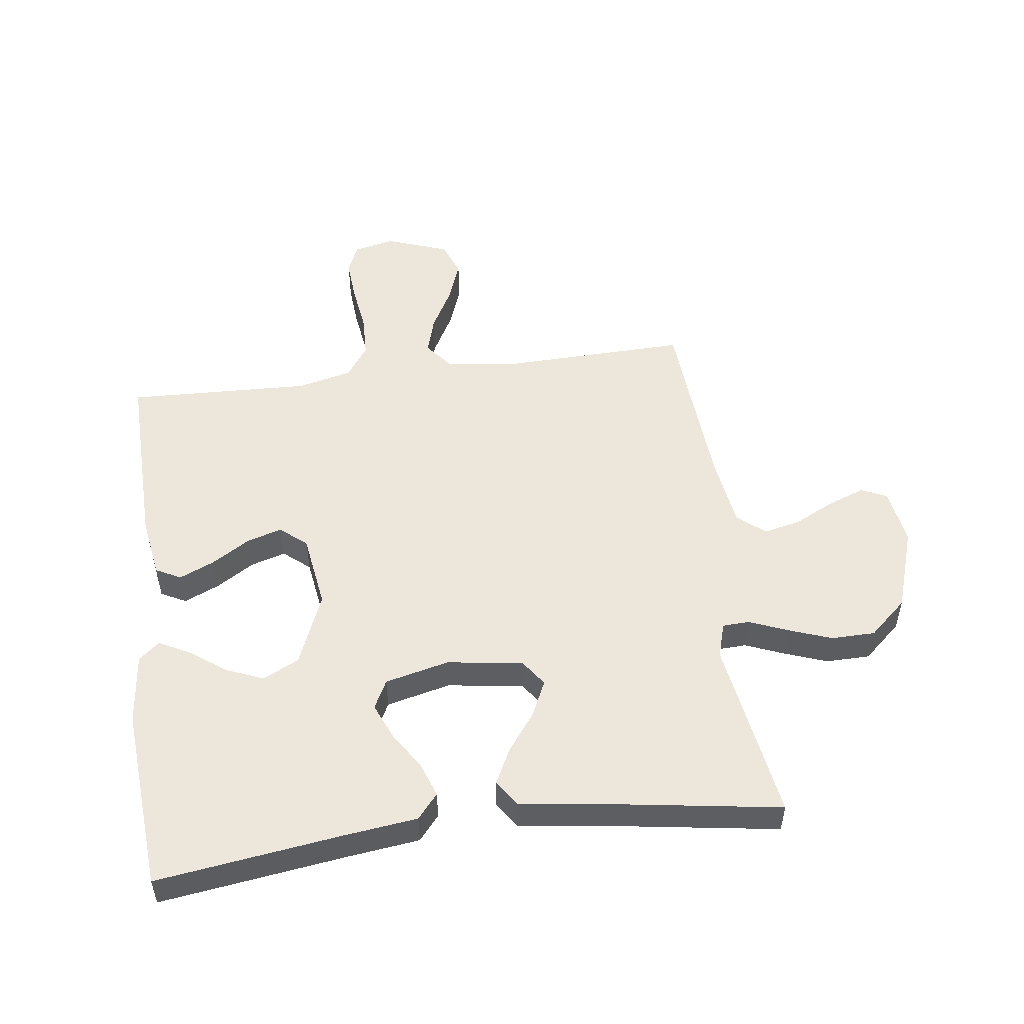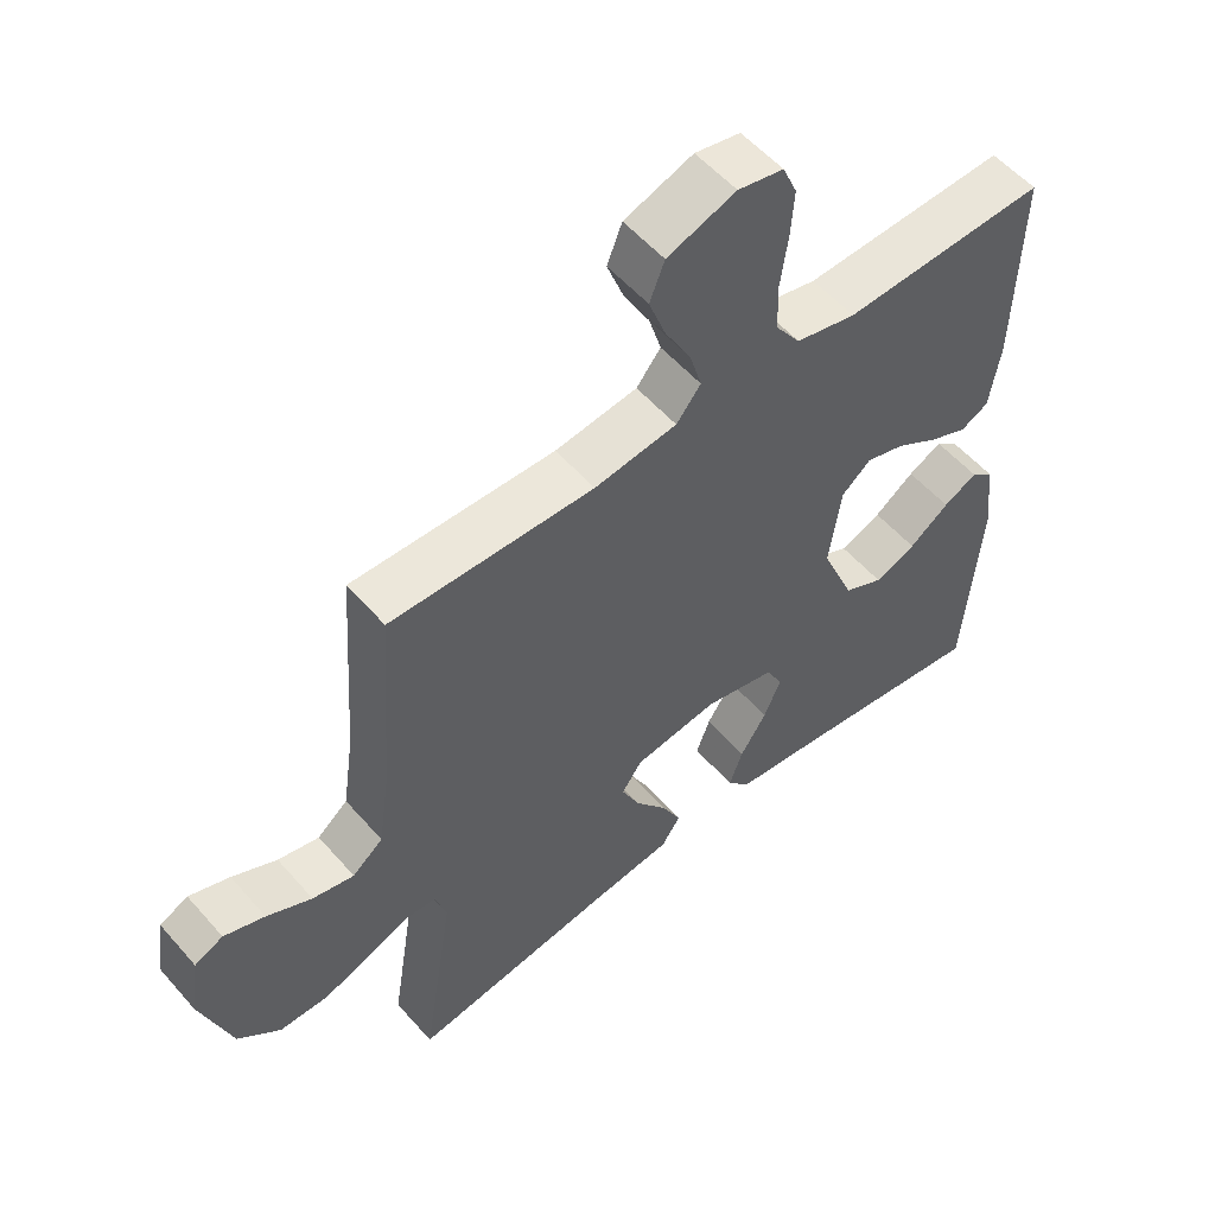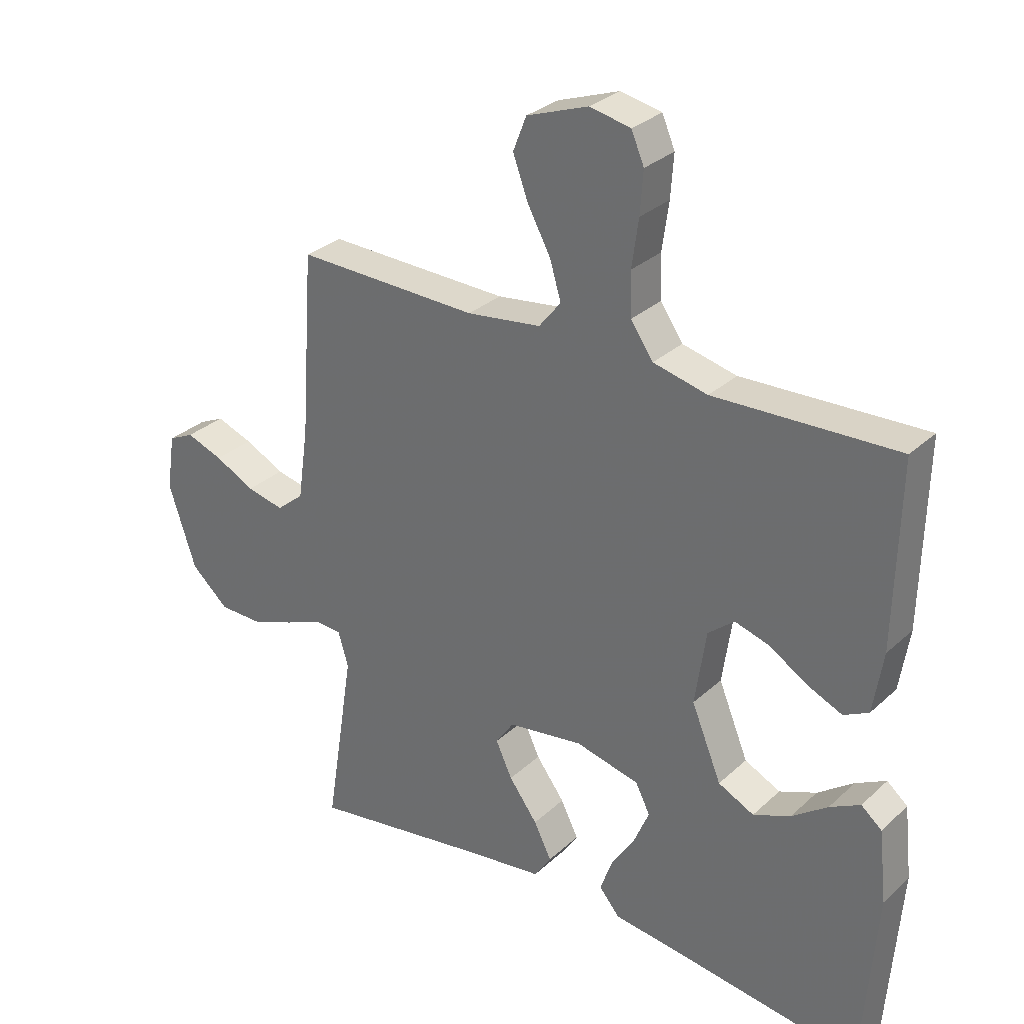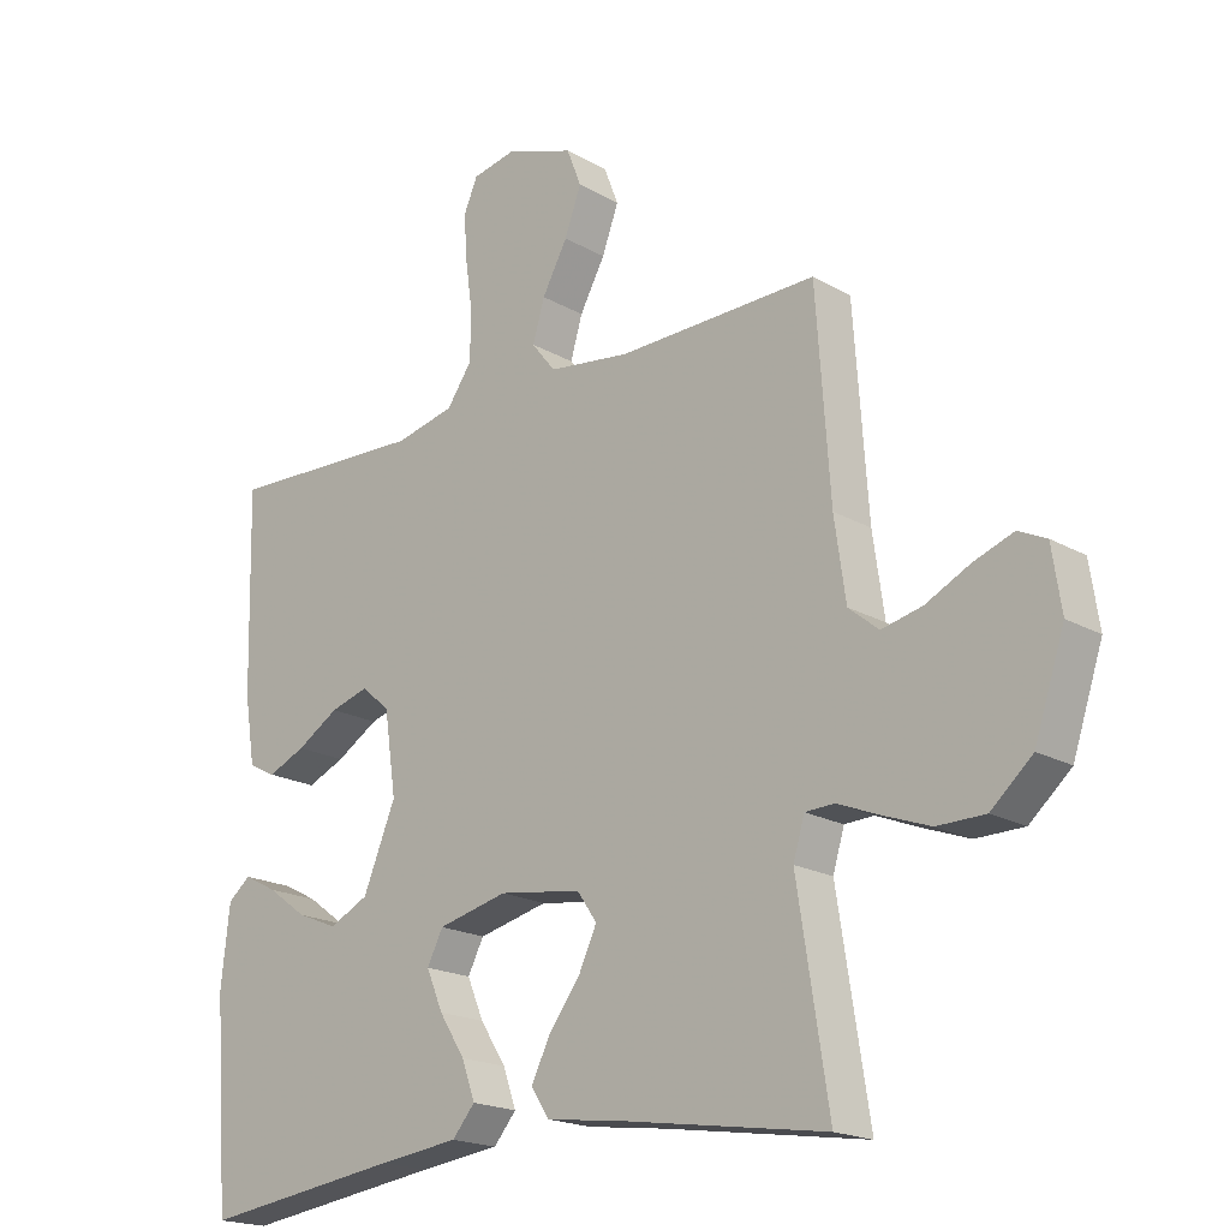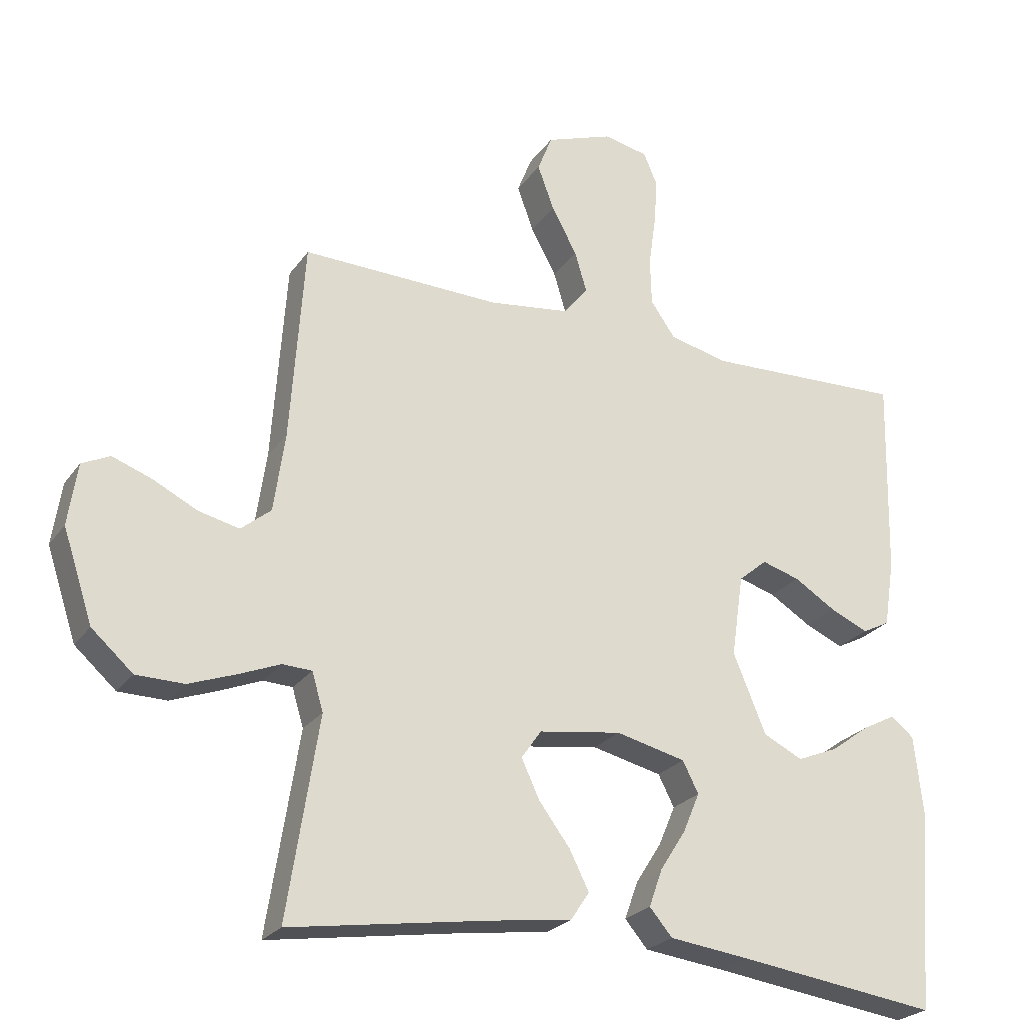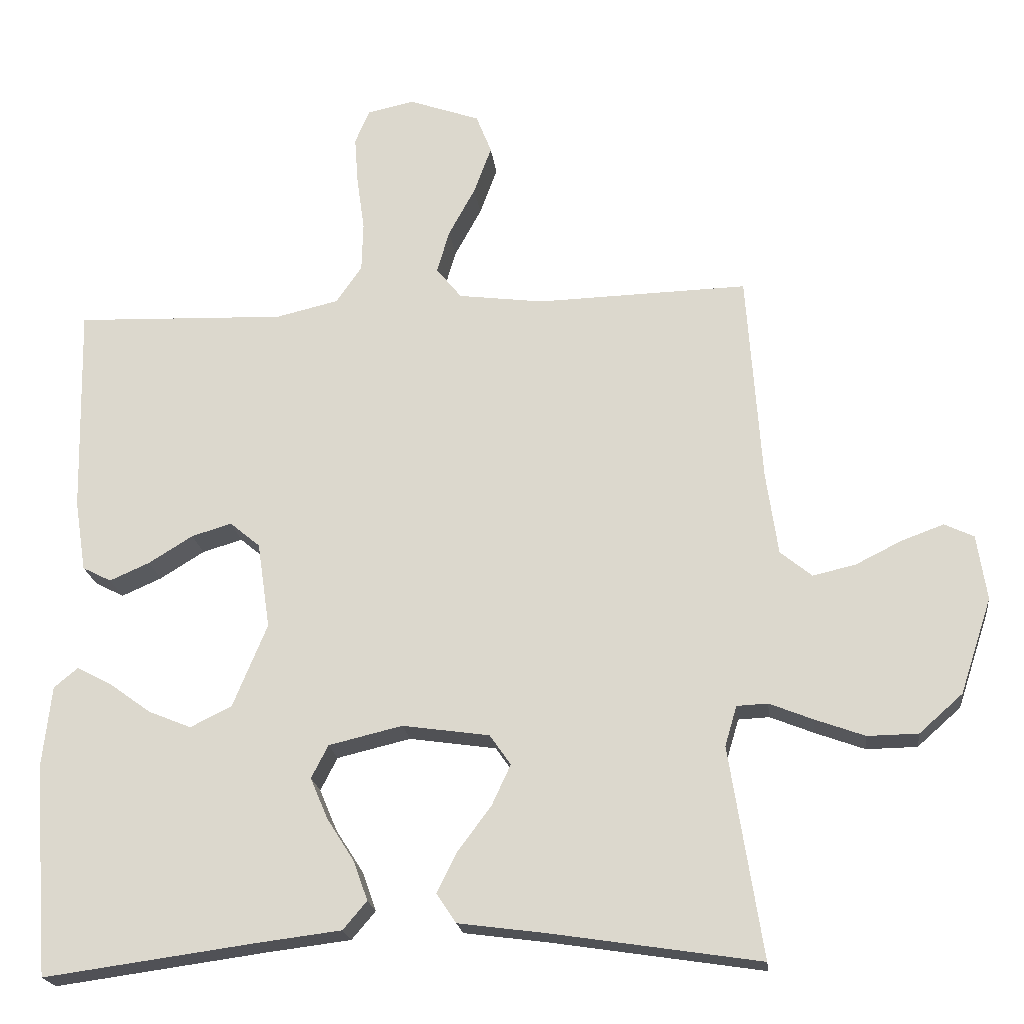
<metadata>
{"format":"obj","ext":"obj","renderer":"f3d","projection":"perspective","resolution":1024,"background":"white","views":[{"elev":52.1,"azim":172.5,"up":"+Y"},{"elev":55.1,"azim":-40.3,"up":"+Z"},{"elev":30.0,"azim":37.4,"up":"+Z"},{"elev":-19.1,"azim":-137.1,"up":"+Z"},{"elev":-24.6,"azim":-26.7,"up":"+Z"},{"elev":-20.5,"azim":-173.2,"up":"+Z"}]}
</metadata>
<code>
v -0.5 0.07 0.5
v -0.2 0.07 0.492
v -0.078 0.07 0.508
v -0.042 0.07 0.553
v -0.06 0.07 0.614
v -0.098 0.07 0.684
v -0.123 0.07 0.752
v -0.101 0.07 0.808
v 0 0.07 0.844
v 0.067 0.07 0.83
v 0.088 0.07 0.781
v 0.083 0.07 0.712
v 0.072 0.07 0.634
v 0.074 0.07 0.563
v 0.111 0.07 0.51
v 0.2 0.07 0.489
v 0.5 0.07 0.5
v 0.493 0.07 0.2
v 0.477 0.07 0.099
v 0.436 0.07 0.078
v 0.379 0.07 0.103
v 0.316 0.07 0.142
v 0.259 0.07 0.159
v 0.216 0.07 0.123
v 0.198 0.07 0
v 0.247 0.07 -0.119
v 0.306 0.07 -0.148
v 0.367 0.07 -0.123
v 0.426 0.07 -0.08
v 0.476 0.07 -0.054
v 0.51 0.07 -0.082
v 0.523 0.07 -0.2
v 0.5 0.07 -0.5
v 0.2 0.07 -0.459
v 0.079 0.07 -0.444
v 0.045 0.07 -0.404
v 0.065 0.07 -0.348
v 0.104 0.07 -0.287
v 0.129 0.07 -0.228
v 0.105 0.07 -0.181
v 0 0.07 -0.156
v -0.124 0.07 -0.174
v -0.154 0.07 -0.217
v -0.127 0.07 -0.275
v -0.08 0.07 -0.338
v -0.051 0.07 -0.396
v -0.079 0.07 -0.438
v -0.2 0.07 -0.454
v -0.5 0.07 -0.5
v -0.453 0.07 -0.2
v -0.47 0.07 -0.143
v -0.514 0.07 -0.141
v -0.576 0.07 -0.166
v -0.647 0.07 -0.192
v -0.719 0.07 -0.191
v -0.781 0.07 -0.136
v -0.826 0.07 0
v -0.812 0.07 0.093
v -0.77 0.07 0.113
v -0.71 0.07 0.091
v -0.644 0.07 0.058
v -0.583 0.07 0.044
v -0.538 0.07 0.081
v -0.521 0.07 0.2
v -0.5 0 0.5
v -0.2 0 0.492
v -0.078 0 0.508
v -0.042 0 0.553
v -0.06 0 0.614
v -0.098 0 0.684
v -0.123 0 0.752
v -0.101 0 0.808
v 0 0 0.844
v 0.067 0 0.83
v 0.088 0 0.781
v 0.083 0 0.712
v 0.072 0 0.634
v 0.074 0 0.563
v 0.111 0 0.51
v 0.2 0 0.489
v 0.5 0 0.5
v 0.493 0 0.2
v 0.477 0 0.099
v 0.436 0 0.078
v 0.379 0 0.103
v 0.316 0 0.142
v 0.259 0 0.159
v 0.216 0 0.123
v 0.198 0 0
v 0.247 0 -0.119
v 0.306 0 -0.148
v 0.367 0 -0.123
v 0.426 0 -0.08
v 0.476 0 -0.054
v 0.51 0 -0.082
v 0.523 0 -0.2
v 0.5 0 -0.5
v 0.2 0 -0.459
v 0.079 0 -0.444
v 0.045 0 -0.404
v 0.065 0 -0.348
v 0.104 0 -0.287
v 0.129 0 -0.228
v 0.105 0 -0.181
v 0 0 -0.156
v -0.124 0 -0.174
v -0.154 0 -0.217
v -0.127 0 -0.275
v -0.08 0 -0.338
v -0.051 0 -0.396
v -0.079 0 -0.438
v -0.2 0 -0.454
v -0.5 0 -0.5
v -0.453 0 -0.2
v -0.47 0 -0.143
v -0.514 0 -0.141
v -0.576 0 -0.166
v -0.647 0 -0.192
v -0.719 0 -0.191
v -0.781 0 -0.136
v -0.826 0 0
v -0.812 0 0.093
v -0.77 0 0.113
v -0.71 0 0.091
v -0.644 0 0.058
v -0.583 0 0.044
v -0.538 0 0.081
v -0.521 0 0.2
f 59 60 61
f 58 59 61
f 57 58 61
f 56 57 61
f 55 56 61
f 54 55 61
f 53 54 61
f 52 53 61
f 51 52 61 62
f 48 49 50
f 48 50 51
f 47 48 51
f 46 47 51
f 45 46 51
f 44 45 51
f 51 62 63
f 44 51 63
f 43 44 63
f 36 37 38
f 35 36 38
f 34 35 38
f 34 38 39
f 32 33 34
f 31 32 34
f 30 31 34
f 29 30 34
f 28 29 34
f 27 28 34 39
f 26 27 39 40
f 20 21 22
f 19 20 22
f 18 19 22
f 17 18 22
f 16 17 22
f 15 16 22 23
f 14 15 23 24
f 11 12 13
f 10 11 13
f 9 10 13
f 8 9 13
f 7 8 13
f 6 7 13
f 5 6 13
f 4 5 13 14
f 14 24 25
f 4 14 25
f 3 4 25
f 64 1 2
f 64 2 3
f 63 64 3
f 43 63 3
f 42 43 3
f 3 25 26
f 42 3 26
f 41 42 26
f 26 40 41
f 125 124 123
f 125 123 122
f 125 122 121
f 125 121 120
f 125 120 119
f 125 119 118
f 125 118 117
f 125 117 116
f 126 125 116 115
f 114 113 112
f 115 114 112
f 115 112 111
f 115 111 110
f 115 110 109
f 115 109 108
f 127 126 115
f 127 115 108
f 127 108 107
f 102 101 100
f 102 100 99
f 102 99 98
f 103 102 98
f 98 97 96
f 98 96 95
f 98 95 94
f 98 94 93
f 98 93 92
f 103 98 92 91
f 104 103 91 90
f 86 85 84
f 86 84 83
f 86 83 82
f 86 82 81
f 86 81 80
f 87 86 80 79
f 88 87 79 78
f 77 76 75
f 77 75 74
f 77 74 73
f 77 73 72
f 77 72 71
f 77 71 70
f 77 70 69
f 78 77 69 68
f 89 88 78
f 89 78 68
f 89 68 67
f 66 65 128
f 67 66 128
f 67 128 127
f 67 127 107
f 67 107 106
f 90 89 67
f 90 67 106
f 90 106 105
f 105 104 90
f 1 65 66 2
f 2 66 67 3
f 3 67 68 4
f 4 68 69 5
f 5 69 70 6
f 6 70 71 7
f 7 71 72 8
f 8 72 73 9
f 9 73 74 10
f 10 74 75 11
f 11 75 76 12
f 12 76 77 13
f 13 77 78 14
f 14 78 79 15
f 15 79 80 16
f 16 80 81 17
f 17 81 82 18
f 18 82 83 19
f 19 83 84 20
f 20 84 85 21
f 21 85 86 22
f 22 86 87 23
f 23 87 88 24
f 24 88 89 25
f 25 89 90 26
f 26 90 91 27
f 27 91 92 28
f 28 92 93 29
f 29 93 94 30
f 30 94 95 31
f 31 95 96 32
f 32 96 97 33
f 33 97 98 34
f 34 98 99 35
f 35 99 100 36
f 36 100 101 37
f 37 101 102 38
f 38 102 103 39
f 39 103 104 40
f 40 104 105 41
f 41 105 106 42
f 42 106 107 43
f 43 107 108 44
f 44 108 109 45
f 45 109 110 46
f 46 110 111 47
f 47 111 112 48
f 48 112 113 49
f 49 113 114 50
f 50 114 115 51
f 51 115 116 52
f 52 116 117 53
f 53 117 118 54
f 54 118 119 55
f 55 119 120 56
f 56 120 121 57
f 57 121 122 58
f 58 122 123 59
f 59 123 124 60
f 60 124 125 61
f 61 125 126 62
f 62 126 127 63
f 63 127 128 64
f 64 128 65 1

</code>
